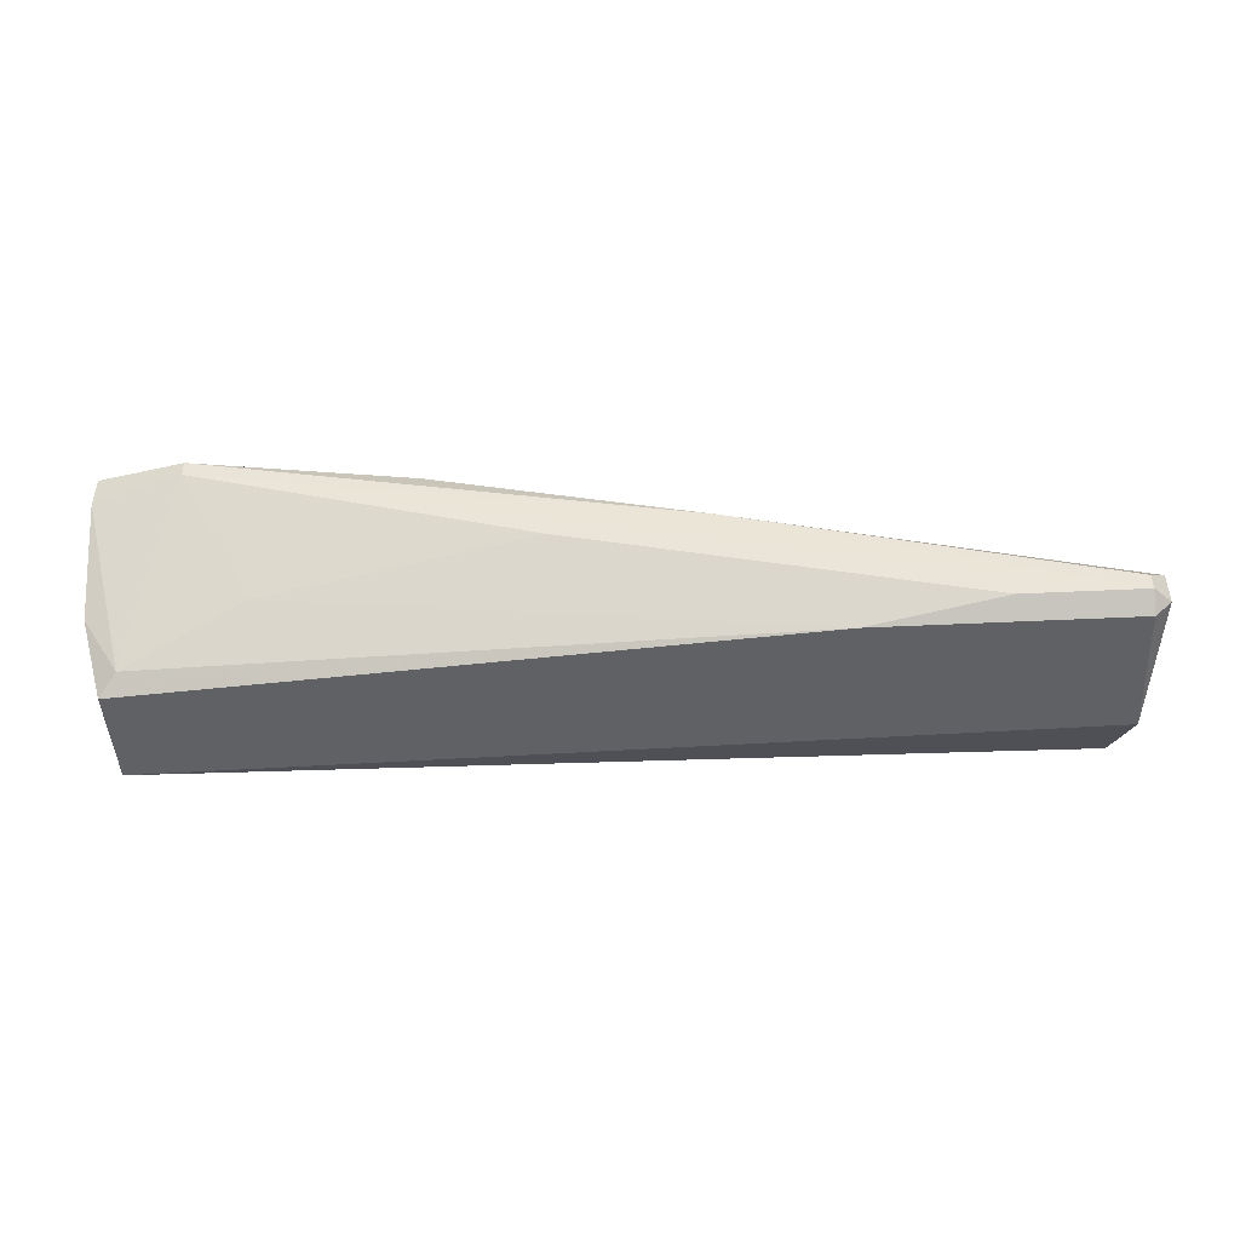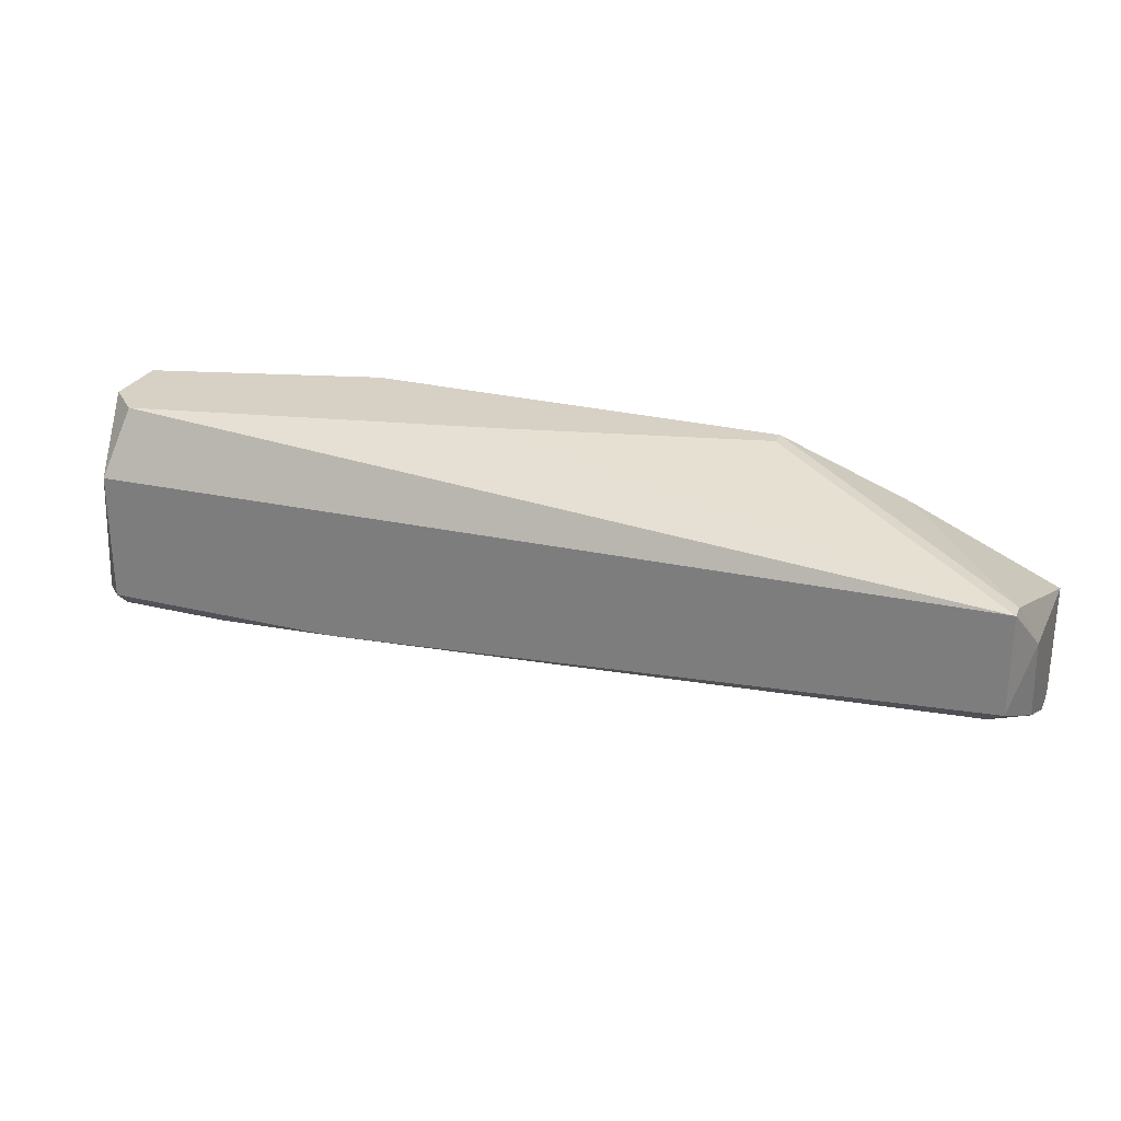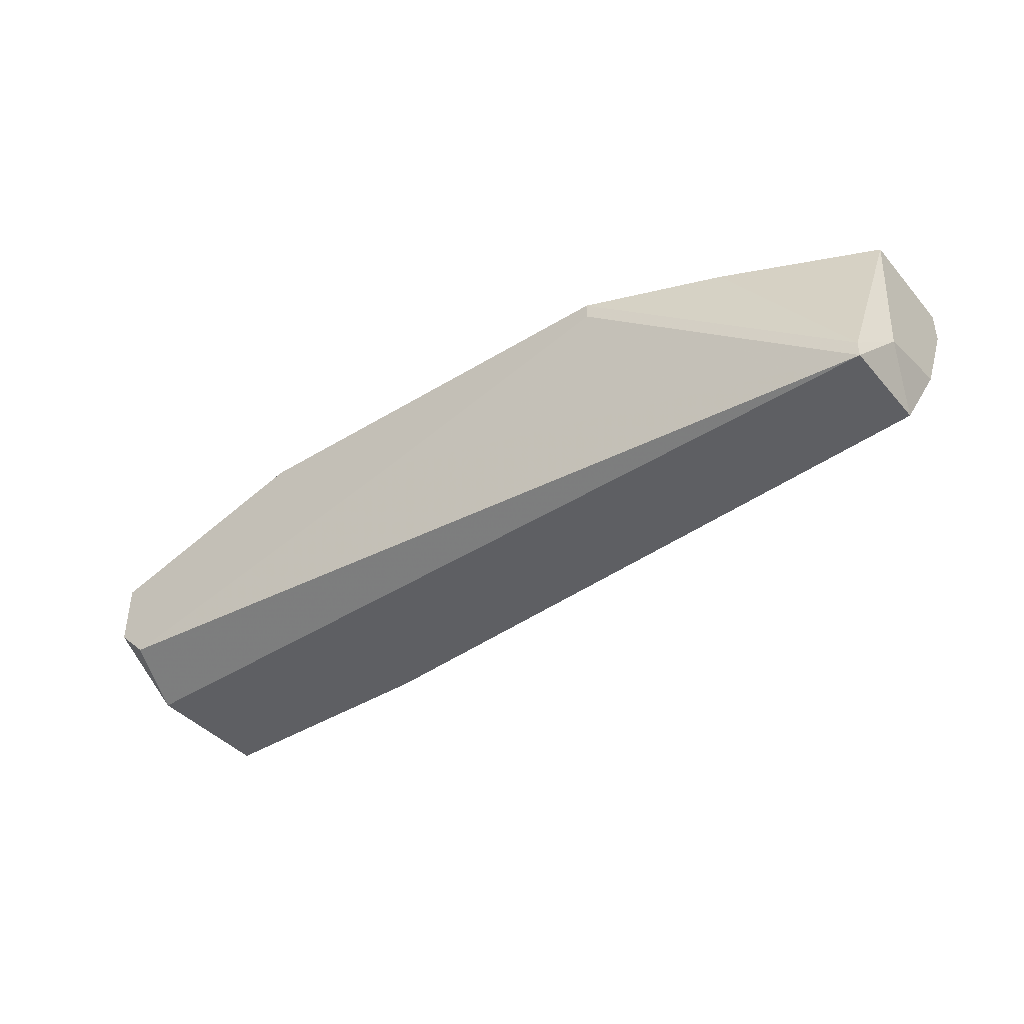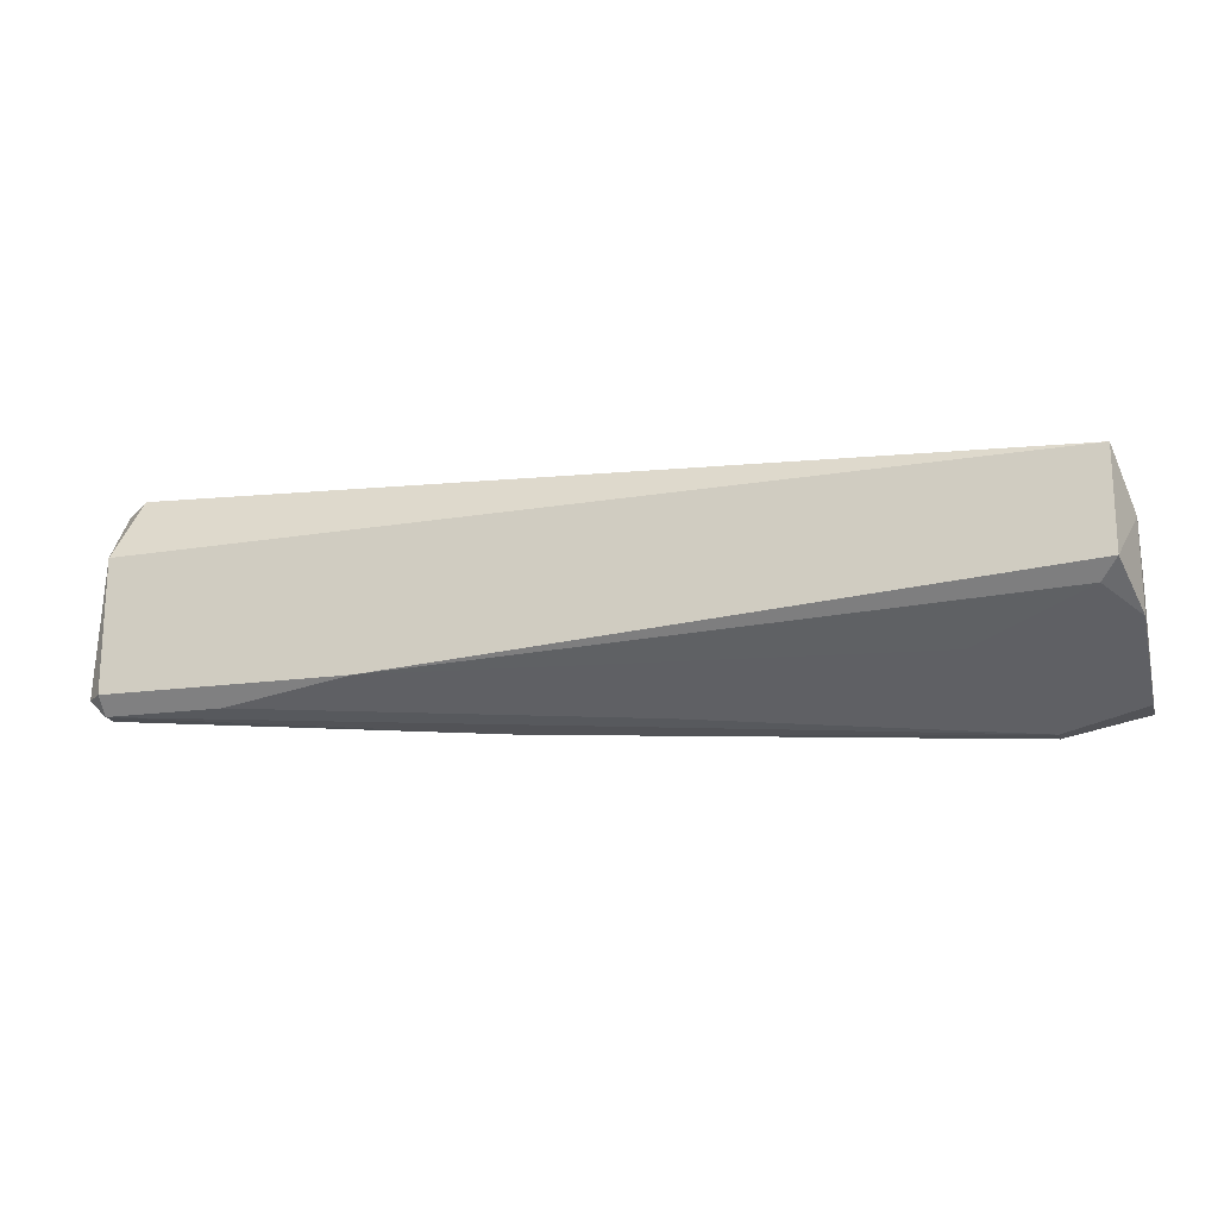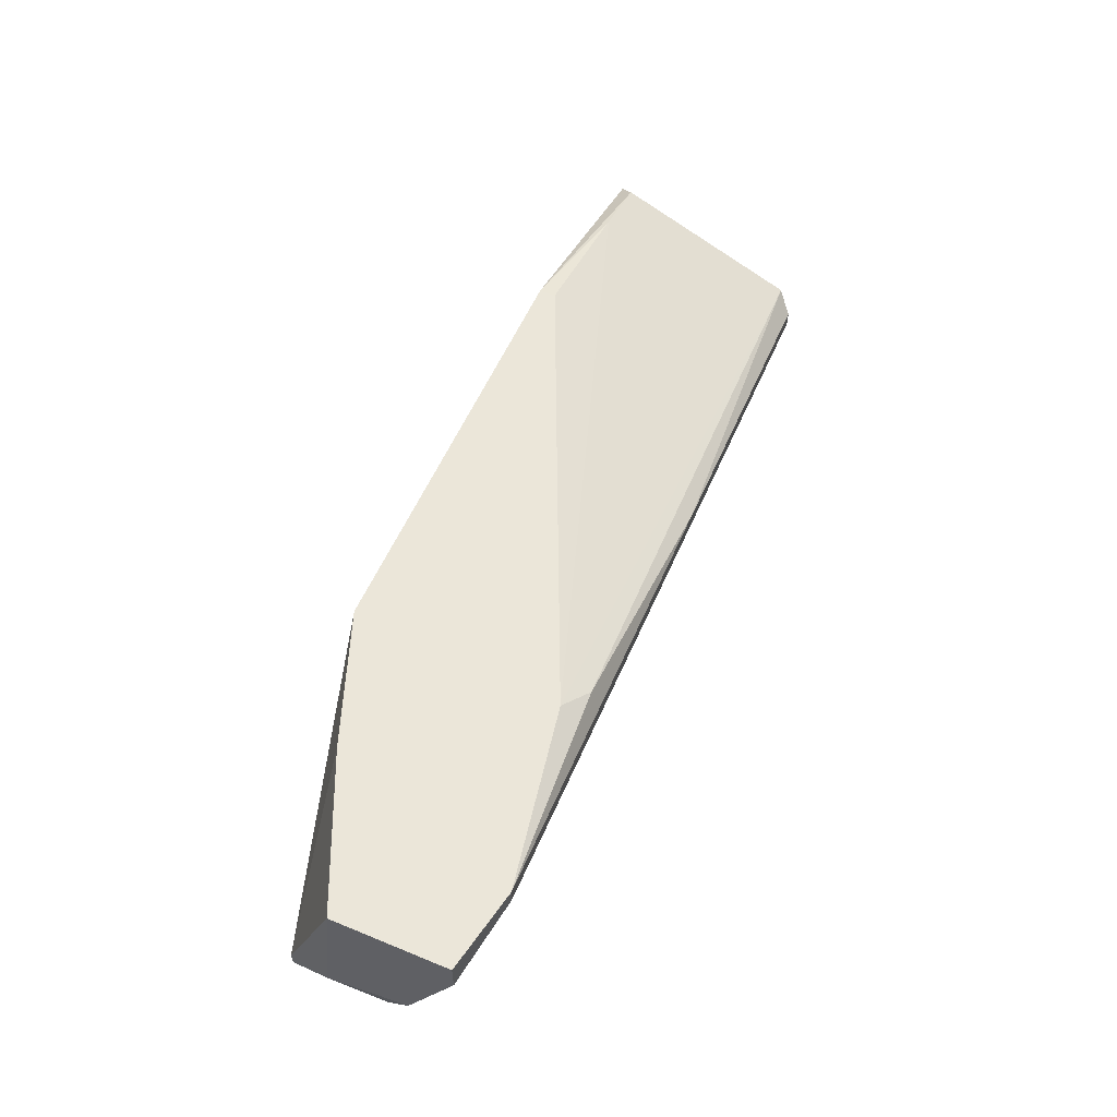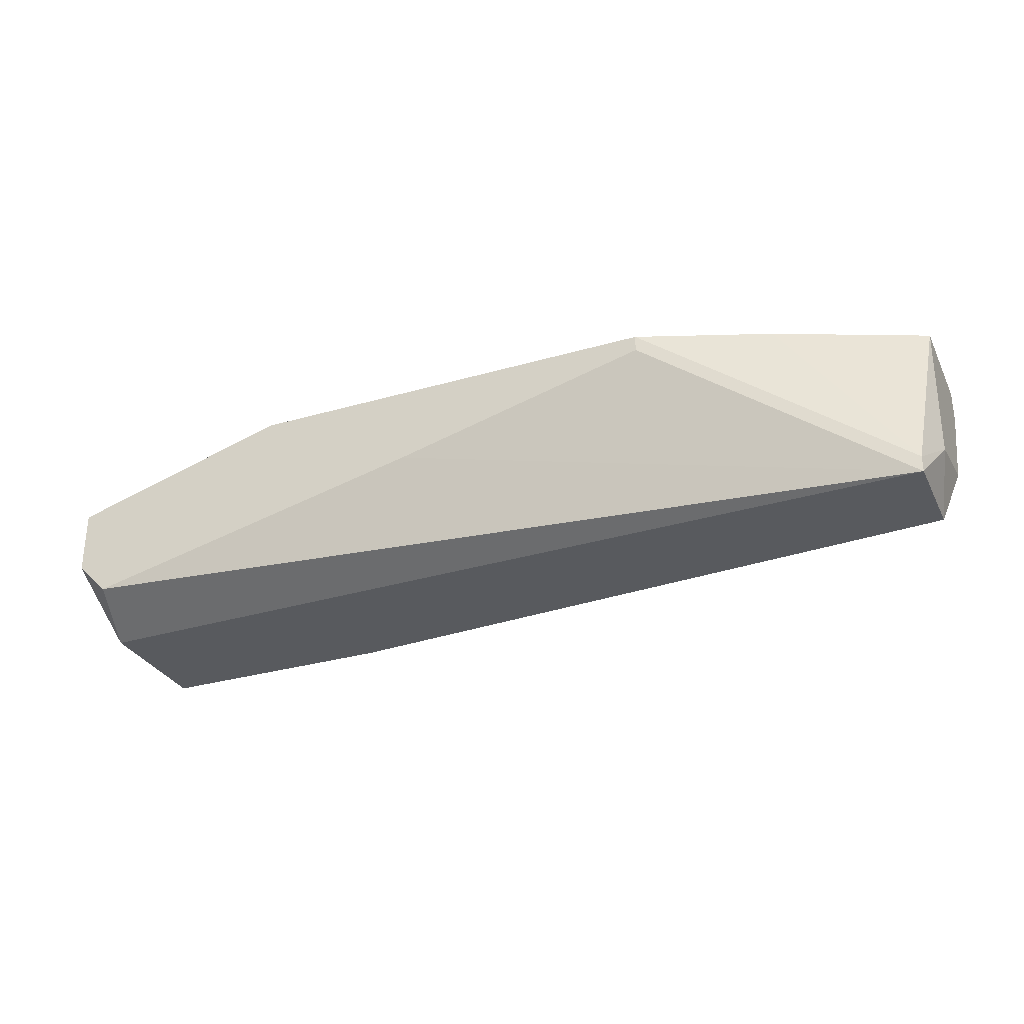
<metadata>
{"format":"obj","ext":"obj","renderer":"f3d","projection":"perspective","resolution":1024,"background":"white","views":[{"elev":-46.2,"azim":3.2,"up":"+Z"},{"elev":26.6,"azim":-159.1,"up":"+Y"},{"elev":-41.1,"azim":-143.1,"up":"+Z"},{"elev":-18.2,"azim":-164.7,"up":"+Y"},{"elev":56.1,"azim":-66.7,"up":"+Z"},{"elev":-30.5,"azim":-157.2,"up":"+Z"}]}
</metadata>
<code>
v 0.05611 -0.005003 0.01519
v 0.05611 -0.003474 0.01519
v 0.02863 -0.02485 0.00603
v 0.05305 -0.0218 -0.003132
v 0.06527 -0.02332 -0.001604
v 0.04235 -0.02485 0.007554
v -0.00802 -0.01722 -0.003132
v -0.00802 -0.008057 -0.001604
v -0.00802 -0.008057 -0.003132
v 0.07749 -0.0218 -0.001604
v 0.07749 -0.0218 0.001451
v 0.07749 -0.003474 0.009081
v 0.07749 -0.003474 0.002977
v 0.01641 -0.003474 0.01519
v 0.01641 -0.003474 0.01366
v 0.07443 -0.003474 -7.7e-05
v -0.001911 -0.02638 0.01519
v -0.001911 -0.02638 0.01366
v 0.04084 -0.003474 0.007554
v 0.01794 -0.02485 0.01366
v 0.01488 -0.02332 0.01519
v 0.06985 -0.005003 0.01213
v 0.004198 -0.0218 0.002977
v 0.004198 -0.008057 0.01519
v -0.006495 -0.01874 -0.001604
v -0.009554 -0.01417 0.01519
v -0.009554 -0.01264 0.001451
v -0.009554 -0.02485 0.01213
v -0.009554 -0.02485 0.01519
v -0.009554 -0.02027 0.002977
v 0.07595 -0.0218 -0.003132
v 0.07595 -0.009584 -0.003132
v 0.07595 -0.02332 -0.001604
v 0.07595 -0.02332 -7.7e-05
v 0.07595 -0.005003 0.01061
f 3 18 23
f 12 13 14
f 7 9 32
f 21 14 26
f 14 21 1
f 7 32 4
f 14 13 16
f 32 9 16
f 13 32 16
f 21 26 17
f 13 12 11
f 4 32 31
f 7 4 25
f 11 12 35
f 9 14 15
f 14 16 15
f 12 14 2
f 14 1 2
f 35 12 2
f 9 7 27
f 28 26 27
f 34 11 6
f 4 31 5
f 3 4 5
f 17 28 18
f 28 25 18
f 6 17 18
f 3 5 18
f 26 28 29
f 28 17 29
f 17 26 29
f 14 9 8
f 9 27 8
f 27 26 8
f 26 14 24
f 14 8 24
f 8 26 24
f 1 21 22
f 21 11 22
f 11 35 22
f 2 1 22
f 35 2 22
f 32 13 10
f 13 11 10
f 11 34 10
f 31 32 10
f 21 17 20
f 11 21 20
f 17 6 20
f 6 11 20
f 25 28 30
f 7 25 30
f 28 27 30
f 27 7 30
f 34 6 33
f 5 31 33
f 6 18 33
f 18 5 33
f 10 34 33
f 31 10 33
f 16 9 19
f 9 15 19
f 15 16 19
f 4 3 23
f 25 4 23
f 18 25 23

</code>
